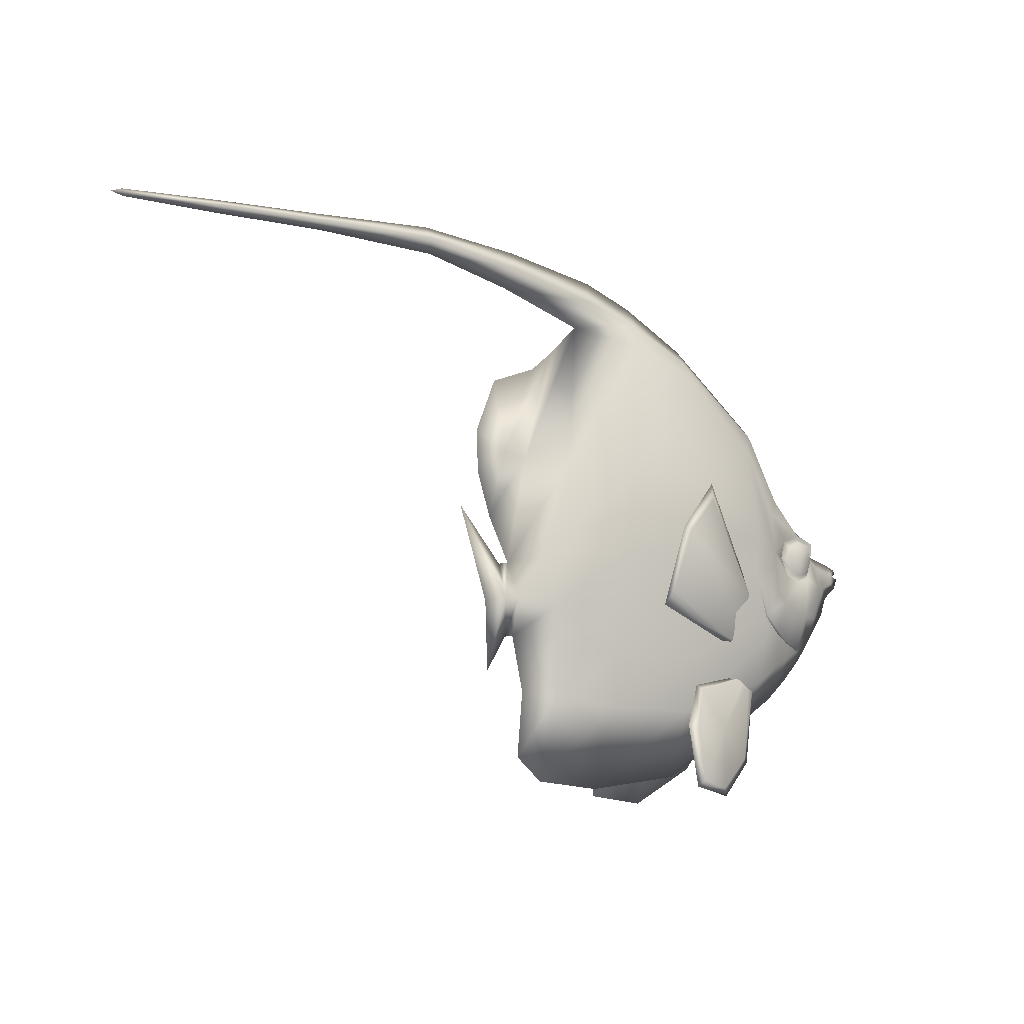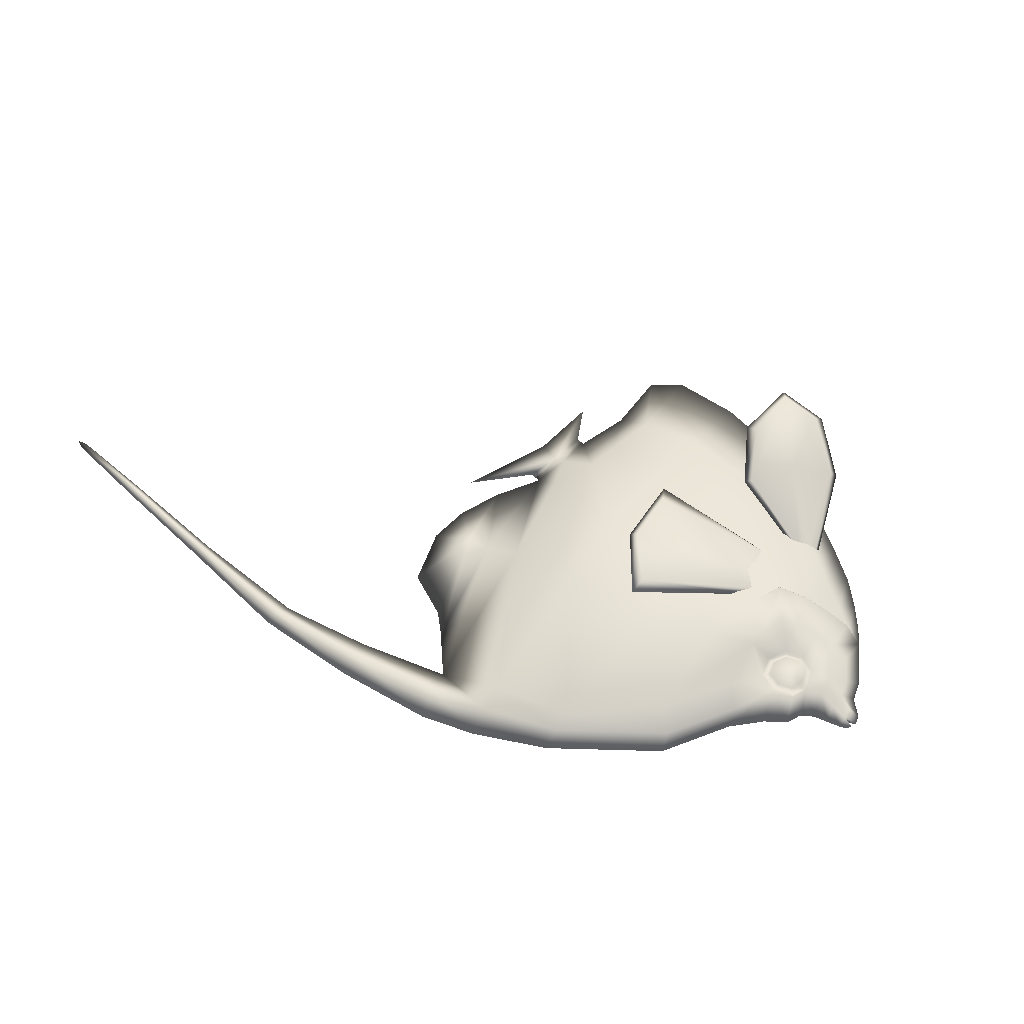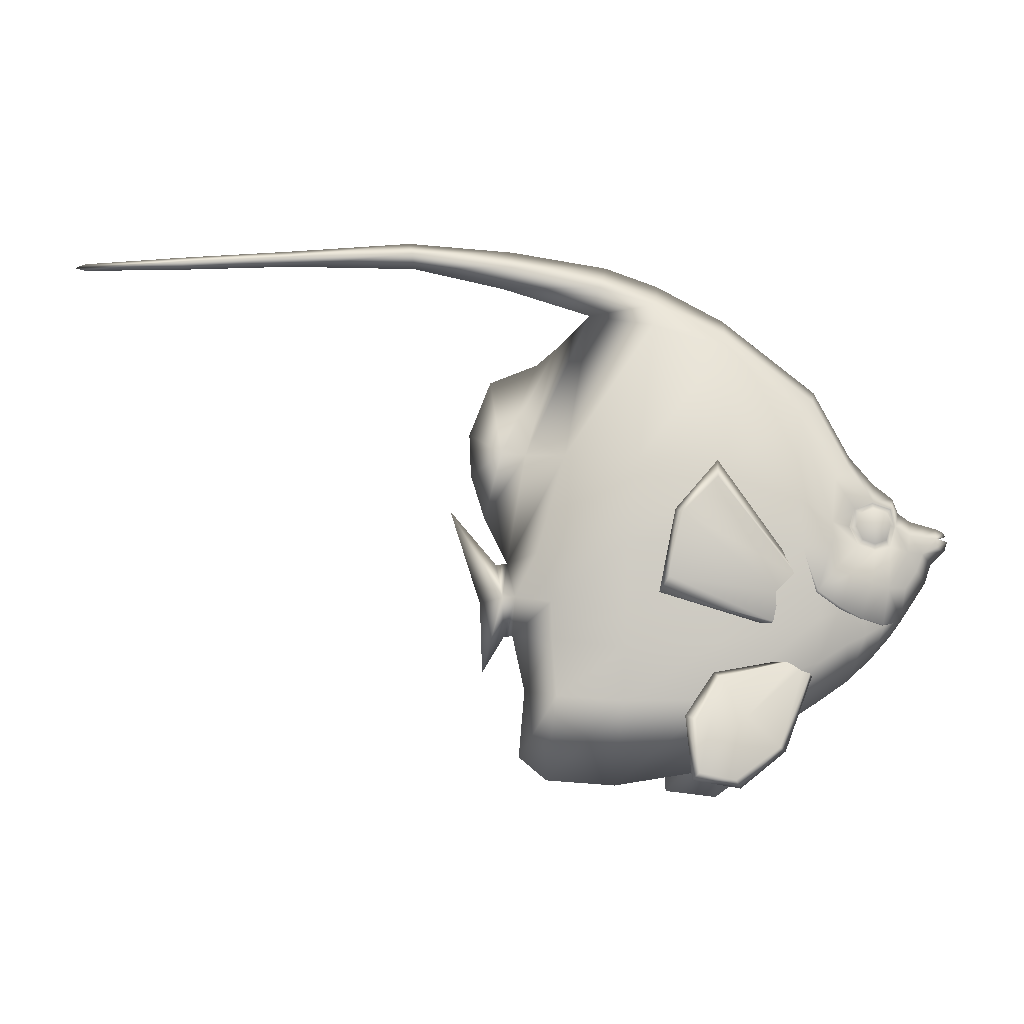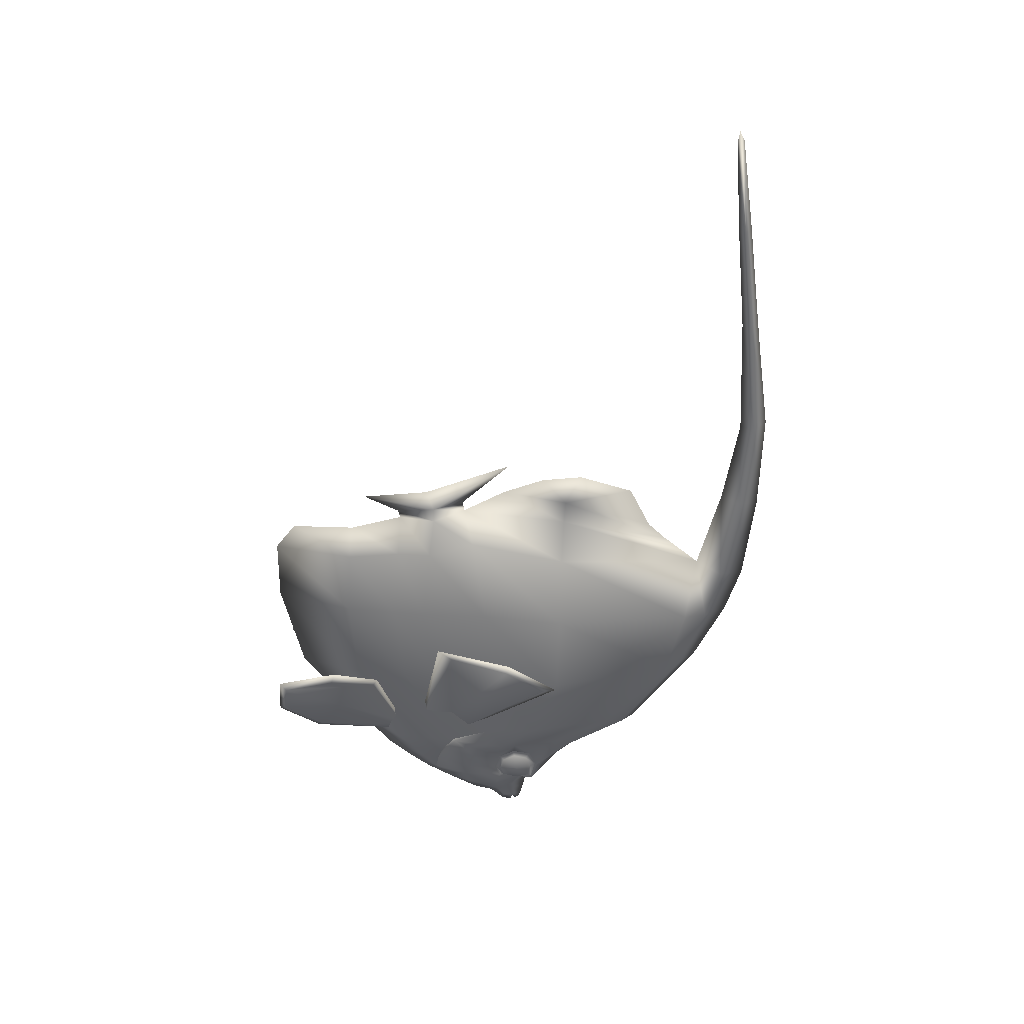
<metadata>
{"format":"obj","ext":"obj","renderer":"f3d","projection":"perspective","resolution":1024,"background":"white","views":[{"elev":-11.7,"azim":145.1,"up":"+Y"},{"elev":54.9,"azim":-139.7,"up":"+Z"},{"elev":-11.1,"azim":175.9,"up":"+Y"},{"elev":-54.1,"azim":93.0,"up":"+Z"}]}
</metadata>
<code>
v 0.06451 0.8069 0.07568
v -0.8611 0.08665 0.01967
v -0.8137 0.06352 0.03139
v 0.1777 -0.4272 0.08724
v -0.4547 -0.2989 0.08724
v -0.122 -0.4212 0.08724
v -0.7652 0.1185 0.06022
v -0.8656 0.1178 0.01743
v -0.5488 -0.2384 0.06711
v -0.4067 0.511 0.0953
v -0.1723 0.7345 0.07722
v -0.5215 0.2956 0.08724
v 0.5145 -0.09038 0.02468
v 0.5539 -0.08964 0.007901
v -0.1356 -0.1318 0.1311
v -0.6871 -0.1647 0.02661
v 0.1717 -0.1511 0.1311
v -0.4529 -0.0768 0.1311
v 0.4038 -0.1126 0.0807
v -0.3831 0.2216 0.173
v 0.1283 0.3441 0.1639
v 0.3586 0.3613 0.09186
v 0.4801 0.3757 0.01591
v 0.5582 0.3845 0.007901
v -0.155 0.3212 0.1792
v -0.1435 0.06617 0.15
v -0.5413 -0.1279 0.09512
v 0.4489 0.04461 0.08628
v -0.3955 0.05903 0.15
v 0.166 0.07465 0.15
v -0.6418 0.2252 0.08724
v -0.6447 0.05976 0.08724
v -0.7056 0.2043 0.08724
v -0.6973 0.07888 0.07539
v -0.5805 0.2027 0.08724
v -0.5888 0.07996 0.09006
v -0.7132 0.1454 0.0694
v -0.7188 0.1456 0.06882
v -0.5609 0.1402 0.09006
v -0.4972 0.1486 0.13
v -0.7594 0.06225 0.06022
v -0.4995 0.09459 0.1307
v -0.6898 -0.05455 0.06878
v -0.6309 -0.04109 0.08887
v -0.5573 -0.01585 0.1115
v -0.7495 -0.05235 0.04637
v -0.5114 0.005145 0.1256
v -0.6044 -0.1477 0.0661
v -0.6131 -0.208 0.04788
v -0.4404 -0.07905 0.1484
v -0.4624 0.5647 0.04753
v -0.5955 -0.1536 0.0712
v -0.5188 -0.1239 0.1125
v -0.6755 -0.1703 0.03388
v -0.7946 0.00927 0.02501
v -0.8154 0.1182 0.03139
v 0.8548 1.047 0.0288
v 0.05205 0.883 0.05228
v 0.5384 1.005 0.03529
v 1.258 1.028 0.02209
v 1.606 1.004 0.02209
v -0.1754 0.789 0.04498
v -0.576 0.3492 0.04753
v 0.238 0.937 0.04774
v -0.6419 0.1424 0.09987
v -0.644 0.08386 0.09171
v -0.6964 0.1446 0.09171
v -0.6812 0.09738 0.09171
v -0.687 0.1861 0.09171
v -0.642 0.2009 0.09171
v -0.5847 0.1407 0.09171
v -0.6044 0.09815 0.09171
v -0.5985 0.185 0.09171
v -0.7009 0.1997 0.08107
v -0.6419 0.2192 0.08107
v -0.585 0.1983 0.08107
v -0.6932 0.0835 0.0694
v -0.6445 0.06578 0.08107
v -0.5927 0.08451 0.08107
v -0.5669 0.1403 0.08107
v -0.4368 -0.08371 0.1418
v -0.5918 -0.1582 0.06462
v -0.5151 -0.1286 0.1059
v -0.6719 -0.1749 0.0273
v 0.384 -0.4085 0.04378
v -0.1303 -0.2443 0.114
v 0.1759 -0.2637 0.114
v -0.4536 -0.1631 0.114
v 0.4 -0.2277 0.06041
v -0.2981 -0.1751 0.1247
v -0.3768 -0.03 0.1349
v 0.0501 -0.05429 0.2472
v -0.1068 0.2629 0.2645
v -0.319 -0.08482 0.1298
v 0.01112 0.1424 0.2913
v -0.3158 -0.08252 0.1172
v -0.2864 -0.1872 0.1098
v 0.03229 0.1532 0.2787
v 0.07964 -0.1021 0.2311
v -0.1077 0.3168 0.2553
v -0.3821 -0.01334 0.1245
v -0.428 -0.3226 0.07258
v -0.3848 -0.2909 0.0798
v -0.1468 -0.6841 0.2472
v -0.02412 -0.5005 0.2645
v -0.4064 -0.3068 0.07619
v -0.02708 -0.6648 0.2913
v -0.4046 -0.3089 0.06729
v -0.4357 -0.3317 0.06209
v -0.005943 -0.6868 0.2787
v -0.1631 -0.7088 0.2311
v 0.008526 -0.4884 0.2553
v -0.3735 -0.286 0.07249
v -0.3017 -0.5768 0.1686
v -0.1137 -0.3598 0.1814
v -0.196 -0.4852 0.1945
v -0.3217 -0.5885 0.1551
v -0.09638 -0.3454 0.1731
v -0.2042 -0.4791 0.1836
v 0.1977 -0.6869 0
v -0.4561 -0.4215 0
v 0.03959 0.959 0
v -0.4775 0.605 0
v -0.1243 -0.6345 0
v -0.1786 0.8435 0
v 0.5019 -0.5992 0
v 0.06451 0.8069 -0.07568
v 0.5223 1.068 0
v 0.5544 0.9416 0
v 0.863 1.09 0
v 0.8466 1.003 0
v 1.263 1.054 0
v 1.253 1.002 0
v 1.92 0.9951 0
v 1.916 0.9726 0
v 1.602 0.984 0
v 1.61 1.025 0
v -0.8611 0.08665 -0.01967
v -0.7838 0.1758 0
v -0.8137 0.06352 -0.03139
v -0.8696 0.1521 0
v -0.59 0.3892 0
v -0.5637 -0.3473 0
v 0.1777 -0.4272 -0.08724
v -0.4547 -0.2989 -0.08724
v -0.122 -0.4212 -0.08724
v 0.4836 -0.3899 0
v -0.7652 0.1185 -0.06022
v -0.8656 0.1178 -0.01743
v -0.5488 -0.2384 -0.06711
v 0.3793 0.7381 0
v -0.4067 0.511 -0.0953
v 0.2659 0.8546 0
v -0.8929 0.1418 0
v -0.1723 0.7345 -0.07722
v -0.5215 0.2956 -0.08724
v 0.4426 0.6818 0
v 0.54 0.02056 0
v 0.6123 0.1667 0
v 0.594 0.6191 0
v 0.6566 0.308 0
v 0.5221 -0.213 0
v 0.5748 0.01592 0
v 0.5507 -0.2184 0
v 0.7228 0.1899 0
v 0.6184 -0.3321 0
v 0.5145 -0.09038 -0.02468
v 0.5539 -0.08964 -0.007901
v 0.6263 -0.11 0
v -0.1356 -0.1318 -0.1311
v -0.6871 -0.1647 -0.02661
v 0.1717 -0.1511 -0.1311
v -0.4529 -0.0768 -0.1311
v 0.4038 -0.1126 -0.0807
v -0.3831 0.2216 -0.173
v 0.1283 0.3441 -0.1639
v 0.3586 0.3613 -0.09186
v -0.907 0.1099 0
v 0.6621 0.4437 0
v 0.4801 0.3757 -0.01591
v 0.5582 0.3845 -0.007901
v -0.155 0.3212 -0.1792
v -0.1435 0.06617 -0.15
v -0.5413 -0.1279 -0.09512
v -0.8957 0.07824 0
v 0.4489 0.04461 -0.08628
v -0.901 0.1262 0
v -0.3955 0.05903 -0.15
v 0.166 0.07465 -0.15
v 0.2101 1.019 0
v -0.6418 0.2252 -0.08724
v -0.6447 0.05976 -0.08724
v -0.7056 0.2043 -0.08724
v -0.6973 0.07888 -0.07539
v -0.5805 0.2027 -0.08724
v -0.5888 0.07996 -0.09006
v -0.7132 0.1454 -0.0694
v -0.7188 0.1456 -0.06882
v -0.5609 0.1402 -0.09006
v -0.6675 0.2983 0
v -0.7289 0.2509 0
v -0.7468 0.2023 0
v -0.4972 0.1486 -0.13
v -0.7594 0.06225 -0.06022
v -0.4995 0.09459 -0.1307
v -0.6898 -0.05455 -0.06878
v -0.6309 -0.04109 -0.08887
v -0.5573 -0.01585 -0.1115
v -0.7495 -0.05235 -0.04637
v -0.5114 0.005145 -0.1256
v -0.6044 -0.1477 -0.0661
v -0.6131 -0.208 -0.04788
v -0.6423 -0.2731 0
v -0.4404 -0.07905 -0.1484
v -0.7417 -0.1545 0
v -0.702 -0.2071 0
v -0.4624 0.5647 -0.04753
v -0.5955 -0.1536 -0.0712
v -0.5188 -0.1239 -0.1125
v -0.6755 -0.1703 -0.03388
v -0.8264 -0.02866 0
v -0.7946 0.00927 -0.02501
v -0.849 0.0354 0
v -0.8267 0.1639 0
v -0.8154 0.1182 -0.03139
v 0.8548 1.047 -0.0288
v 0.05205 0.883 -0.05228
v 0.5384 1.005 -0.03529
v 1.258 1.028 -0.02209
v 1.953 0.981 0
v 1.606 1.004 -0.02209
v -0.1754 0.789 -0.04498
v -0.576 0.3492 -0.04753
v 0.238 0.937 -0.04774
v -0.8764 0.118 0
v -0.6419 0.1424 -0.09987
v -0.644 0.08386 -0.09171
v -0.6964 0.1446 -0.09171
v -0.6812 0.09738 -0.09171
v -0.687 0.1861 -0.09171
v -0.642 0.2009 -0.09171
v -0.5847 0.1407 -0.09171
v -0.6044 0.09815 -0.09171
v -0.5985 0.185 -0.09171
v -0.7009 0.1997 -0.08107
v -0.6419 0.2192 -0.08107
v -0.585 0.1983 -0.08107
v -0.6932 0.0835 -0.0694
v -0.6445 0.06578 -0.08107
v -0.5927 0.08451 -0.08107
v -0.5669 0.1403 -0.08107
v -0.4368 -0.08371 -0.1418
v -0.5918 -0.1582 -0.06462
v -0.5151 -0.1286 -0.1059
v -0.6719 -0.1749 -0.0273
v 0.4149 -0.6719 0
v 0.384 -0.4085 -0.04378
v -0.1303 -0.2443 -0.114
v 0.1759 -0.2637 -0.114
v -0.4536 -0.1631 -0.114
v 0.4 -0.2277 -0.06041
v -0.2981 -0.1751 -0.1247
v -0.3768 -0.03 -0.1349
v 0.0501 -0.05429 -0.2472
v -0.1068 0.2629 -0.2645
v -0.319 -0.08482 -0.1298
v 0.01112 0.1424 -0.2913
v -0.3158 -0.08252 -0.1172
v -0.2864 -0.1872 -0.1098
v 0.03229 0.1532 -0.2787
v 0.07964 -0.1021 -0.2311
v -0.1077 0.3168 -0.2553
v -0.3821 -0.01334 -0.1245
v -0.428 -0.3226 -0.07258
v -0.3848 -0.2909 -0.0798
v -0.1468 -0.6841 -0.2472
v -0.02412 -0.5005 -0.2645
v -0.4064 -0.3068 -0.07619
v -0.02708 -0.6648 -0.2913
v -0.4046 -0.3089 -0.06729
v -0.4357 -0.3317 -0.06209
v -0.005943 -0.6868 -0.2787
v -0.1631 -0.7088 -0.2311
v 0.008526 -0.4884 -0.2553
v -0.3735 -0.286 -0.07249
v -0.3017 -0.5768 -0.1686
v -0.1137 -0.3598 -0.1814
v -0.196 -0.4852 -0.1945
v -0.3217 -0.5885 -0.1551
v -0.09638 -0.3454 -0.1731
v -0.2042 -0.4791 -0.1836
f 62 125 123
f 85 256 126
f 59 129 131
f 57 131 133
f 61 136 135
f 60 133 136
f 51 123 142
f 121 5 9
f 7 56 3
f 120 4 6
f 124 6 5
f 41 3 55
f 151 23 24
f 25 11 10
f 13 162 164
f 14 164 166
f 86 15 18
f 87 17 15
f 30 17 19
f 23 151 153
f 158 13 14
f 58 1 153
f 24 179 160
f 14 169 165
f 17 30 26
f 15 26 29
f 28 19 13
f 22 28 158
f 64 153 129
f 58 122 125
f 21 1 11
f 1 21 22
f 37 67 69
f 77 68 67
f 74 69 70
f 75 70 73
f 31 200 201
f 40 20 10
f 56 224 141
f 30 21 25
f 21 30 28
f 36 42 40
f 42 29 20
f 38 7 41
f 40 12 35
f 36 45 47
f 32 44 45
f 34 43 44
f 41 46 43
f 44 52 53
f 143 9 49
f 27 88 18
f 43 46 215
f 16 215 216
f 1 58 62
f 43 54 52
f 45 53 50
f 46 55 221
f 42 47 50
f 27 9 5
f 213 49 16
f 185 223 3
f 7 139 224
f 2 8 178
f 31 35 12
f 221 55 3
f 8 2 3
f 190 64 59
f 23 158 159
f 122 58 64
f 139 7 38
f 10 51 63
f 24 159 161
f 132 60 61
f 61 230 134
f 130 57 60
f 128 59 57
f 11 62 51
f 33 201 202
f 31 63 142
f 8 141 154
f 26 25 20
f 178 8 235
f 8 187 235
f 65 67 68
f 65 71 73
f 72 71 65
f 69 67 65
f 79 72 66
f 80 71 72
f 78 66 68
f 76 73 71
f 35 76 80
f 32 78 77
f 39 80 79
f 36 79 78
f 31 75 76
f 33 74 75
f 34 77 37
f 38 37 74
f 157 24 160
f 179 24 161
f 163 14 165
f 169 14 166
f 230 61 135
f 137 61 134
f 50 53 83
f 53 52 82
f 29 50 81
f 52 54 84
f 215 84 54
f 4 120 256
f 17 87 89
f 27 48 49
f 87 4 85
f 4 87 86
f 6 86 88
f 19 89 162
f 89 85 147
f 48 16 49
f 94 90 92
f 91 94 95
f 96 98 99
f 101 100 98
f 90 97 99
f 95 98 100
f 93 100 101
f 92 99 98
f 116 114 104
f 115 116 107
f 119 110 111
f 118 112 110
f 114 117 111
f 107 110 112
f 115 118 113
f 104 111 110
f 105 112 118
f 102 109 117
f 113 118 119
f 108 119 117
f 103 106 116
f 106 102 114
f 66 65 68
f 70 65 73
f 66 72 65
f 70 69 65
f 232 217 123
f 257 147 126
f 228 226 131
f 226 229 133
f 231 135 136
f 229 231 136
f 217 233 142
f 121 143 150
f 148 204 140
f 120 124 146
f 124 121 145
f 204 209 222
f 151 157 181
f 182 175 152
f 167 168 164
f 168 166 164
f 258 260 173
f 259 258 170
f 189 186 174
f 180 177 153
f 158 163 168
f 227 234 153
f 181 160 179
f 168 165 169
f 172 170 183
f 170 173 188
f 186 158 167
f 177 180 158
f 234 228 129
f 227 232 125
f 176 182 155
f 127 153 177
f 197 245 240
f 248 197 238
f 245 246 241
f 246 247 244
f 191 193 201
f 203 156 152
f 225 149 141
f 189 183 182
f 176 177 186
f 196 199 203
f 205 203 175
f 198 194 204
f 203 199 195
f 196 205 210
f 192 196 208
f 194 192 207
f 204 194 206
f 207 208 219
f 143 213 212
f 184 173 260
f 206 220 215
f 171 216 215
f 127 155 232
f 206 207 218
f 208 210 214
f 209 215 221
f 205 188 214
f 184 260 145
f 213 216 171
f 185 138 140
f 148 225 224
f 138 185 178
f 191 233 156
f 221 223 140
f 149 225 140
f 190 128 228
f 180 181 159
f 122 190 234
f 139 202 198
f 152 156 233
f 181 161 159
f 132 137 231
f 231 134 230
f 130 132 229
f 128 130 226
f 155 152 217
f 193 198 202
f 191 200 142
f 149 187 154
f 183 188 175
f 178 235 149
f 149 235 187
f 236 239 238
f 236 244 242
f 243 236 242
f 240 236 238
f 250 249 237
f 251 250 243
f 249 248 239
f 247 251 242
f 195 199 251
f 192 194 248
f 199 196 250
f 196 192 249
f 191 195 247
f 193 191 246
f 194 198 197
f 198 193 245
f 157 160 181
f 179 161 181
f 163 165 168
f 169 166 168
f 230 135 231
f 137 134 231
f 214 252 254
f 219 254 253
f 188 252 214
f 218 253 255
f 215 220 255
f 144 257 256
f 172 174 261
f 184 150 212
f 259 261 257
f 144 146 258
f 146 145 260
f 174 167 162
f 261 162 147
f 211 212 171
f 266 267 264
f 263 265 267
f 268 269 271
f 273 268 270
f 262 264 271
f 267 265 272
f 265 263 273
f 264 267 270
f 288 279 276
f 287 277 279
f 291 289 283
f 290 291 282
f 286 276 283
f 279 277 284
f 287 275 285
f 276 279 282
f 277 287 290
f 274 286 289
f 285 280 291
f 280 281 289
f 275 287 288
f 278 288 286
f 237 239 236
f 241 244 236
f 237 236 243
f 241 236 240
f 51 62 123
f 147 85 126
f 57 59 131
f 60 57 133
f 61 60 136
f 63 51 142
f 143 121 9
f 41 7 3
f 124 120 6
f 121 124 5
f 46 41 55
f 157 151 24
f 20 25 10
f 14 13 164
f 88 86 18
f 86 87 15
f 28 30 19
f 22 23 153
f 163 158 14
f 64 58 153
f 15 17 26
f 18 15 29
f 158 28 13
f 23 22 158
f 59 64 129
f 62 58 125
f 25 21 11
f 153 1 22
f 74 37 69
f 37 77 67
f 75 74 70
f 76 75 73
f 33 31 201
f 12 40 10
f 8 56 141
f 26 30 25
f 22 21 28
f 39 36 40
f 40 42 20
f 34 38 41
f 39 40 35
f 42 36 47
f 36 32 45
f 32 34 44
f 34 41 43
f 45 44 53
f 213 143 49
f 54 43 215
f 11 1 62
f 44 43 52
f 47 45 50
f 215 46 221
f 29 42 50
f 88 27 5
f 216 213 16
f 2 185 3
f 56 7 224
f 185 2 178
f 63 31 12
f 223 221 3
f 56 8 3
f 128 190 59
f 24 23 159
f 190 122 64
f 202 139 38
f 12 10 63
f 137 132 61
f 132 130 60
f 130 128 57
f 10 11 51
f 38 33 202
f 200 31 142
f 187 8 154
f 29 26 20
f 78 79 66
f 79 80 72
f 77 78 68
f 80 76 71
f 39 35 80
f 34 32 77
f 36 39 79
f 32 36 78
f 35 31 76
f 31 33 75
f 38 34 37
f 33 38 74
f 81 50 83
f 83 53 82
f 82 52 84
f 85 4 256
f 19 17 89
f 9 27 49
f 89 87 85
f 6 4 86
f 5 6 88
f 13 19 162
f 162 89 147
f 95 94 92
f 93 91 95
f 97 96 99
f 96 101 98
f 92 90 99
f 93 95 100
f 91 93 101
f 95 92 98
f 107 116 104
f 105 115 107
f 117 119 111
f 119 118 110
f 104 114 111
f 105 107 112
f 103 115 113
f 107 104 110
f 115 105 118
f 114 102 117
f 108 113 119
f 109 108 117
f 115 103 116
f 116 106 114
f 125 232 123
f 256 257 126
f 129 228 131
f 131 226 133
f 133 229 136
f 123 217 142
f 145 121 150
f 225 148 140
f 144 120 146
f 146 124 145
f 140 204 222
f 180 151 181
f 155 182 152
f 162 167 164
f 170 258 173
f 172 259 170
f 172 189 174
f 151 180 153
f 167 158 168
f 127 227 153
f 189 172 183
f 183 170 188
f 174 186 167
f 186 177 158
f 153 234 129
f 122 227 125
f 127 176 155
f 176 127 177
f 238 197 240
f 239 248 238
f 240 245 241
f 241 246 244
f 200 191 201
f 175 203 152
f 224 225 141
f 176 189 182
f 189 176 186
f 205 196 203
f 188 205 175
f 148 198 204
f 156 203 195
f 208 196 210
f 207 192 208
f 206 194 207
f 209 204 206
f 218 207 219
f 150 143 212
f 209 206 215
f 227 127 232
f 220 206 218
f 219 208 214
f 222 209 221
f 210 205 214
f 150 184 145
f 212 213 171
f 223 185 140
f 139 148 224
f 149 138 178
f 195 191 156
f 222 221 140
f 138 149 140
f 234 190 228
f 158 180 159
f 227 122 234
f 148 139 198
f 217 152 233
f 229 132 231
f 226 130 229
f 228 128 226
f 232 155 217
f 201 193 202
f 233 191 142
f 141 149 154
f 182 183 175
f 243 250 237
f 242 251 243
f 237 249 239
f 244 247 242
f 247 195 251
f 249 192 248
f 251 199 250
f 250 196 249
f 246 191 247
f 245 193 246
f 248 194 197
f 197 198 245
f 219 214 254
f 218 219 253
f 220 218 255
f 120 144 256
f 259 172 261
f 211 184 212
f 144 259 257
f 259 144 258
f 258 146 260
f 261 174 162
f 257 261 147
f 262 266 264
f 266 263 267
f 270 268 271
f 272 273 270
f 269 262 271
f 270 267 272
f 272 265 273
f 271 264 270
f 286 288 276
f 288 287 279
f 282 291 283
f 284 290 282
f 289 286 283
f 282 279 284
f 290 287 285
f 283 276 282
f 284 277 290
f 281 274 289
f 290 285 291
f 291 280 289
f 278 275 288
f 274 278 286

</code>
